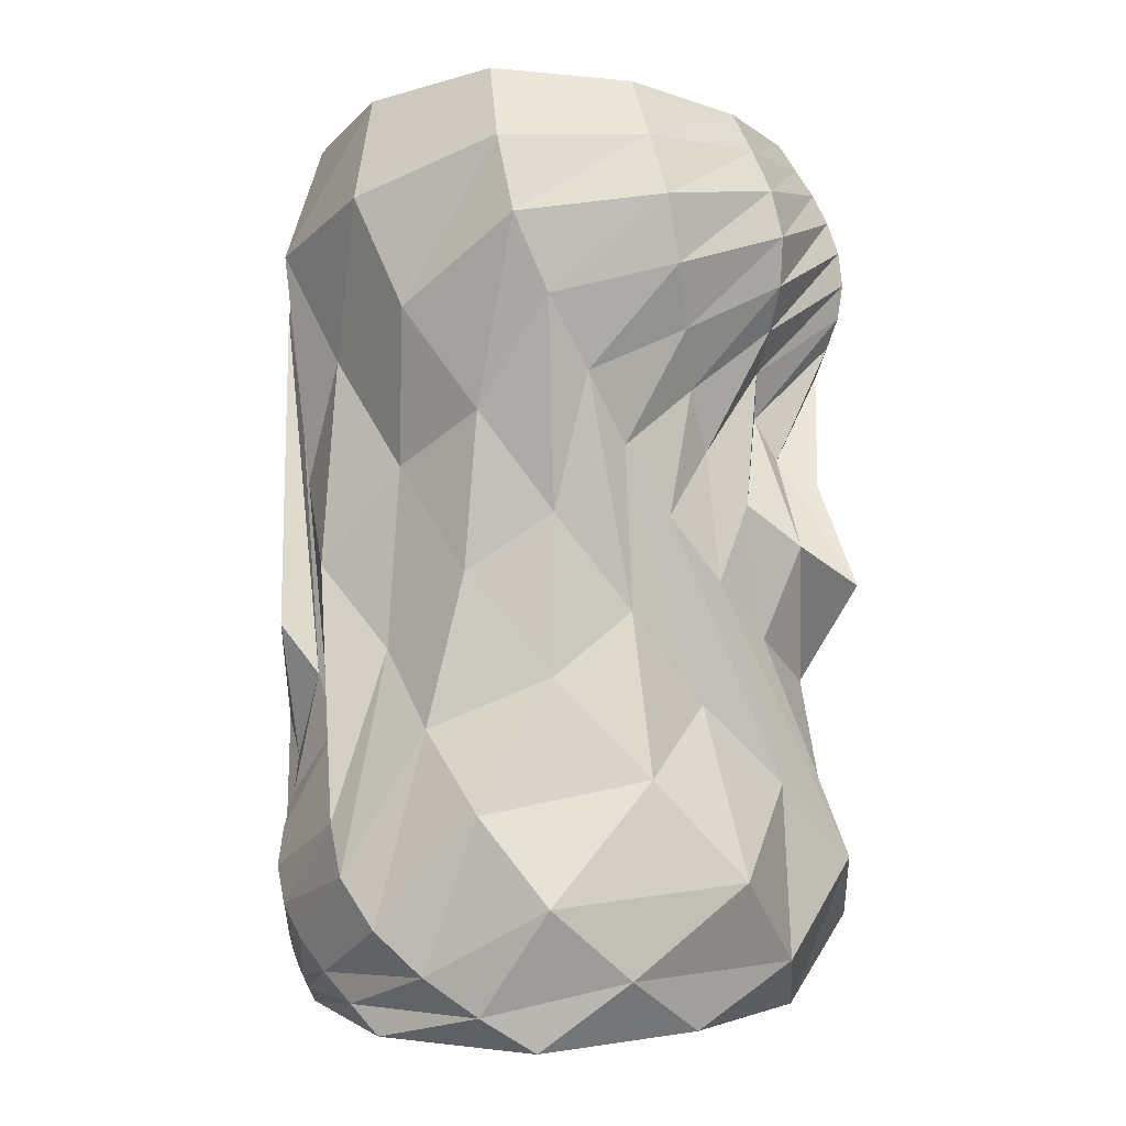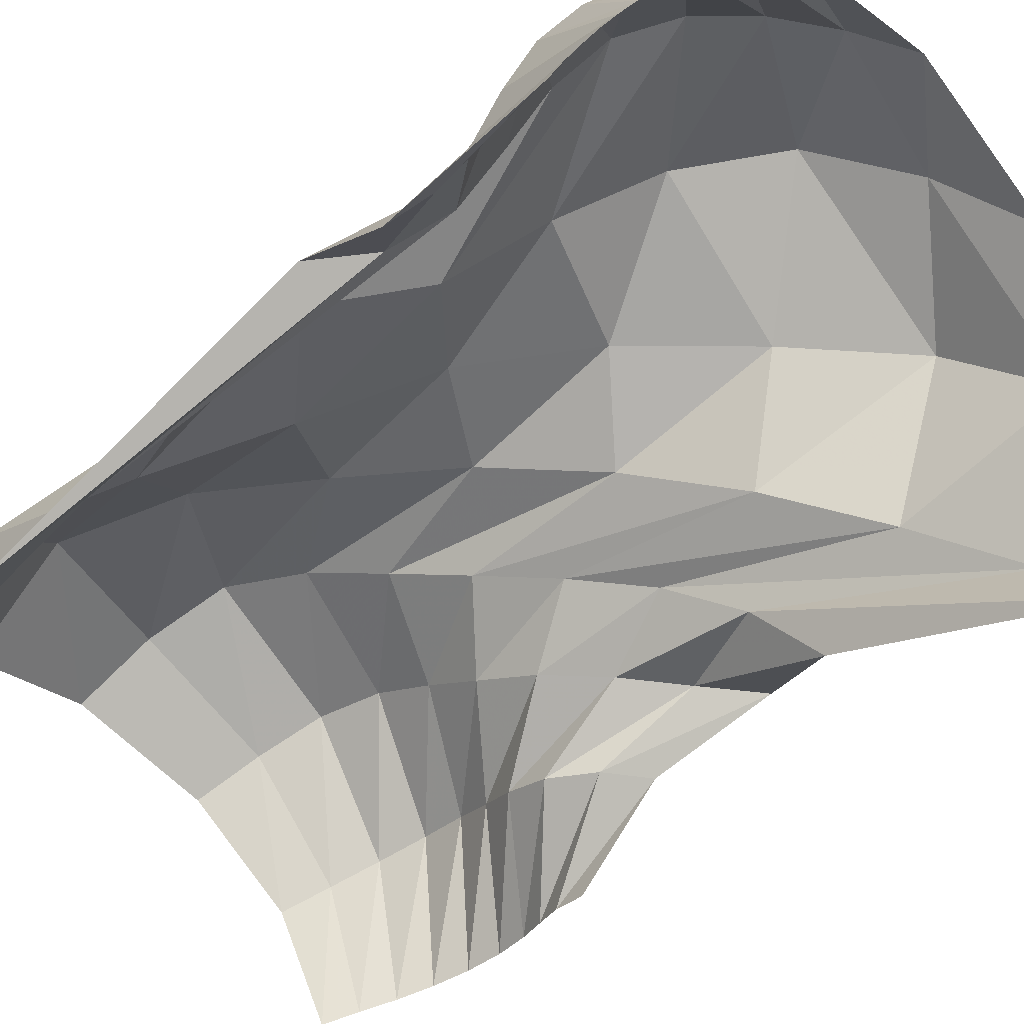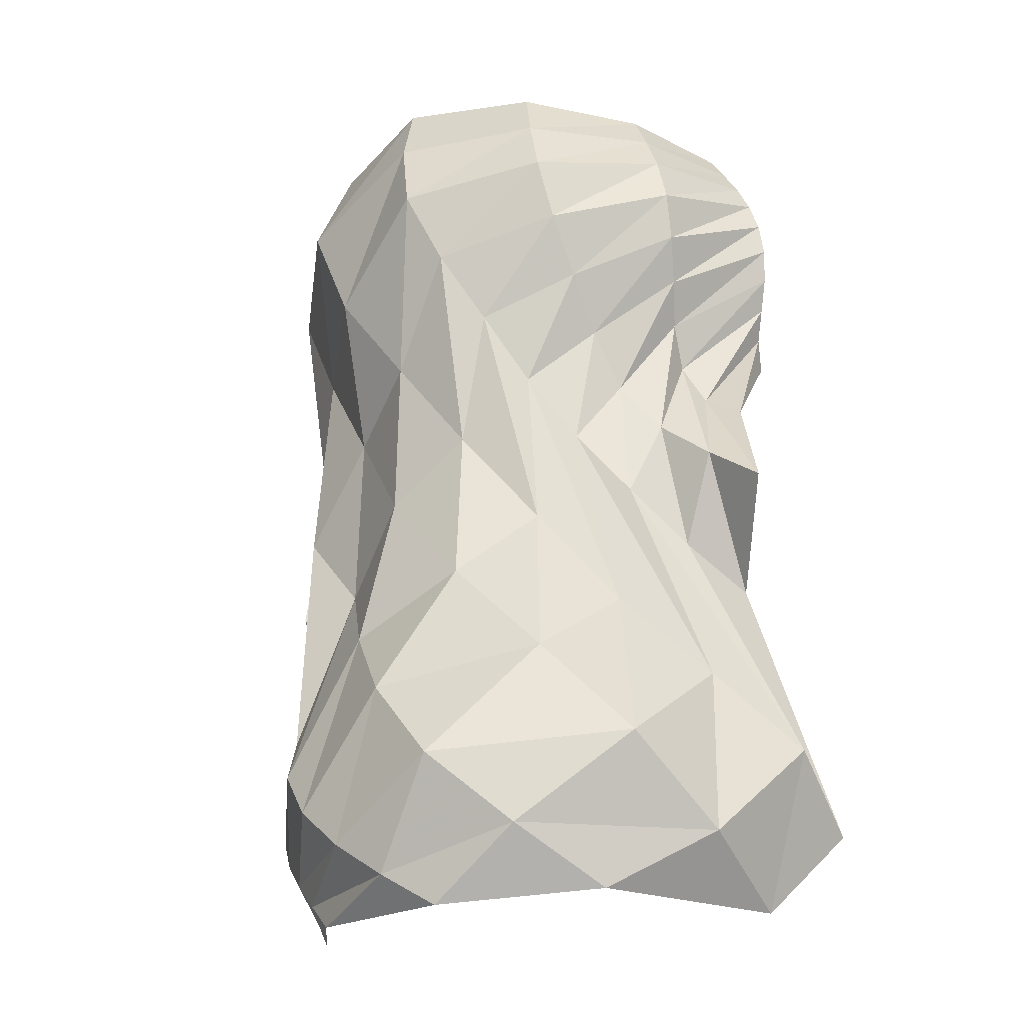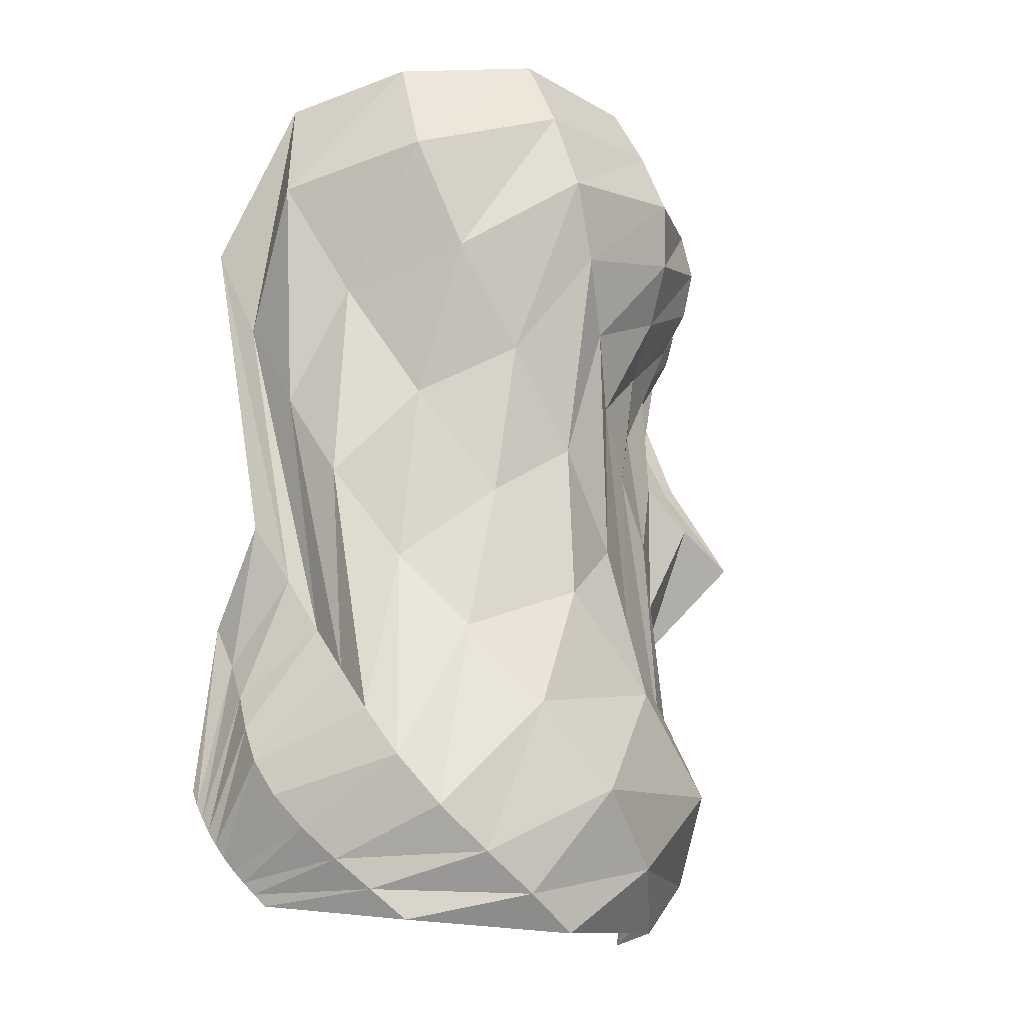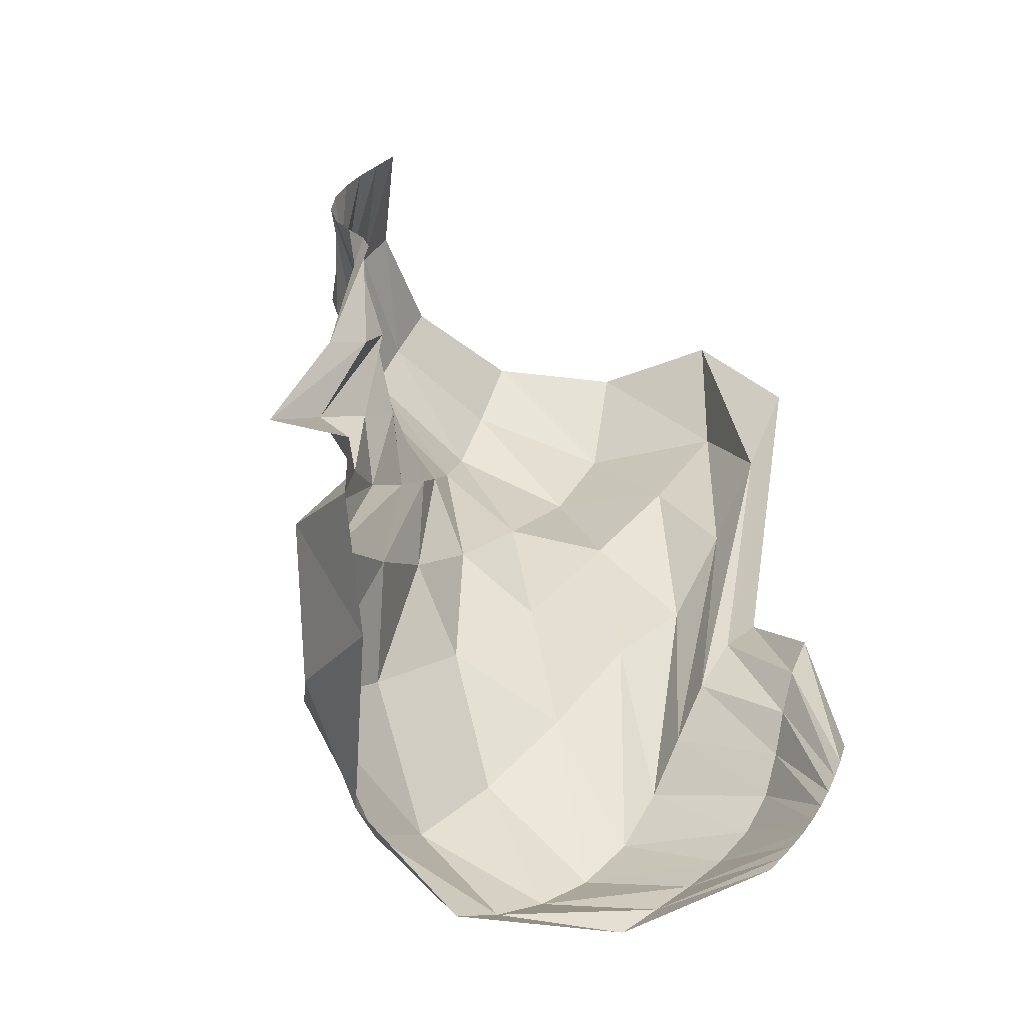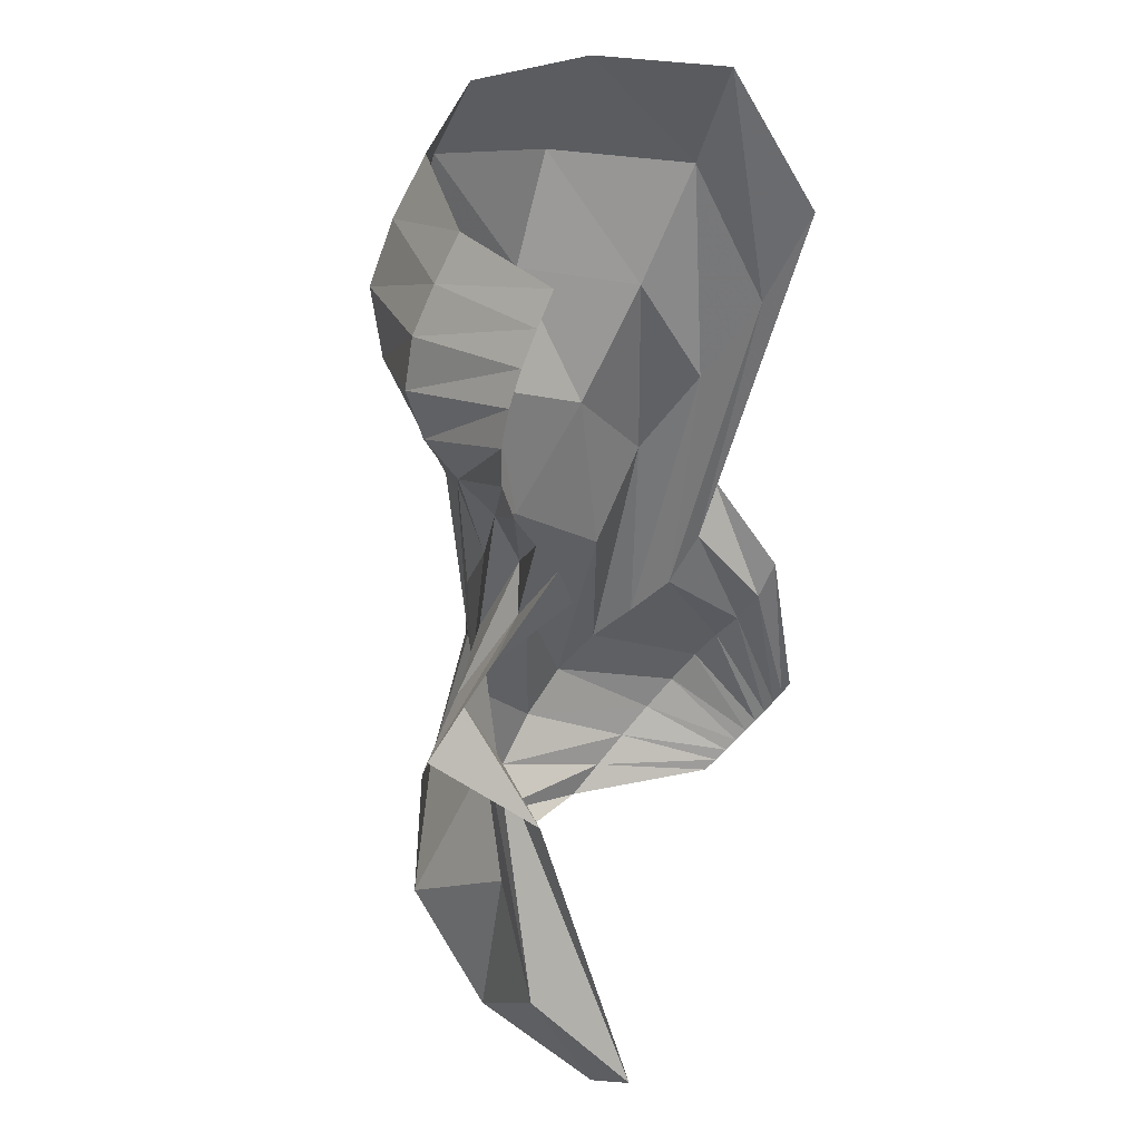
<metadata>
{"format":"obj","ext":"obj","renderer":"f3d","projection":"perspective","resolution":1024,"background":"white","views":[{"elev":-5.1,"azim":0.7,"up":"+Y"},{"elev":-59.1,"azim":-46.1,"up":"+Z"},{"elev":-25.9,"azim":24.9,"up":"+Y"},{"elev":-17.4,"azim":-36.2,"up":"+Y"},{"elev":-50.7,"azim":145.9,"up":"+Y"},{"elev":35.9,"azim":111.9,"up":"+Y"}]}
</metadata>
<code>
v -8.593 -12.81 -2.597
v -8.884 -12.37 -2.945
v -9.16 -11.91 -3.298
v -9.415 -11.45 -3.648
v -9.633 -10.96 -3.999
v -9.815 -10.46 -4.345
v -9.964 -9.943 -4.685
v -10.07 -9.41 -5.016
v -10.15 -8.868 -5.341
v -10.18 -8.315 -5.655
v -5.733 -13.54 2.443
v -6.792 -12.48 1.738
v -7.838 -11.41 1.016
v -8.791 -10.29 0.2493
v -9.532 -9.065 -0.5895
v -9.894 -7.721 -1.483
v -9.81 -6.349 -2.404
v -9.558 -5.021 -3.369
v -9.491 -3.614 -4.238
v -9.905 -2.109 -4.757
v -0.0625 -13.87 4.701
v -2.054 -12.63 5.069
v -4 -11.27 4.996
v -5.737 -9.706 4.555
v -6.999 -7.917 3.665
v -7.503 -6.068 2.269
v -7.577 -4.332 0.6358
v -7.705 -2.56 -0.9476
v -8.48 -0.5575 -1.882
v -9.946 1.313 -1.987
v 5.558 -13.34 2.411
v 3.229 -11.38 5.167
v 0.4079 -8.85 6.63
v -2.082 -5.744 5.815
v -4.011 -2.754 3.772
v -5.591 0.2045 1.417
v -8.12 3.333 0.6381
v -8.875 6.658 -1.569
v -9.452 10.09 -3.718
v -10.22 13.79 -5.324
v 9.416 -13.07 -4.339
v 9.076 -11.06 0.193
v 7.313 -8.085 3.696
v 3.95 -4.513 4.419
v 0.4644 -0.9351 4.432
v -2.687 2.832 3.611
v -5.145 6.813 1.897
v -7.603 10.91 0.4912
v -9.77 15.15 -0.7771
v -8.59 19.67 -2.437
v 11.74 -9.808 -6.683
v 11.55 -7.449 -2.848
v 8.851 -4.708 -0.6049
v 5.852 -1.813 1.184
v 3.26 1.438 3.014
v 0.4992 4.893 4.045
v -2.223 8.522 4.297
v -4.897 12.2 4.395
v -6.68 16.25 3.925
v -6.225 20.33 2.02
v 9.715 -0.8157 -2.499
v 8.183 0.6378 -0.2496
v 6.501 2.639 1.387
v 4.65 4.944 2.324
v 3.028 7.381 3.335
v 1.706 9.854 4.665
v 0.3338 12.35 5.885
v -0.8814 15.09 6.627
v -1.478 18.01 5.926
v -1.781 20.78 4.609
v 11.53 2.542 0.7945
v 9.514 3.996 0.5767
v 7.558 5.545 0.5608
v 6.035 7.438 1.012
v 5.436 9.528 2.181
v 5.224 11.51 3.694
v 4.917 13.6 5.024
v 4.502 15.96 5.577
v 3.891 18.28 4.916
v 3.28 20.49 3.931
v 10.31 6.468 -1.174
v 8.806 7.431 -1.397
v 7.954 8.973 -1.126
v 7.989 10.56 -0.2944
v 8.408 11.97 0.7691
v 8.742 13.44 1.767
v 8.797 15.15 2.308
v 8.396 16.91 2.171
v 7.757 18.52 1.654
v 7.068 20.09 1.059
v 10.43 9.781 -3.98
v 10.51 10.95 -3.551
v 10.91 12 -2.971
v 11.29 13.08 -2.426
v 11.44 14.28 -2.104
v 11.29 15.53 -2.031
v 10.89 16.72 -2.144
v 10.37 17.85 -2.338
v 9.75 18.92 -2.592
v 9.129 19.98 -2.877
f 1 11 12 2
f 2 12 13 3
f 3 13 14 4
f 4 14 15 5
f 5 15 16 6
f 6 16 17 7
f 7 17 18 8
f 8 18 19 9
f 9 19 20 10
f 11 21 22 12
f 12 22 23 13
f 13 23 24 14
f 14 24 25 15
f 15 25 26 16
f 16 26 27 17
f 17 27 28 18
f 18 28 29 19
f 19 29 30 20
f 21 31 32 22
f 22 32 33 23
f 23 33 34 24
f 24 34 35 25
f 25 35 36 26
f 26 36 37 27
f 27 37 38 28
f 28 38 39 29
f 29 39 40 30
f 31 41 42 32
f 32 42 43 33
f 33 43 44 34
f 34 44 45 35
f 35 45 46 36
f 36 46 47 37
f 37 47 48 38
f 38 48 49 39
f 39 49 50 40
f 41 51 52 42
f 42 52 53 43
f 43 53 54 44
f 44 54 55 45
f 45 55 56 46
f 46 56 57 47
f 47 57 58 48
f 48 58 59 49
f 49 59 60 50
f 51 61 62 52
f 52 62 63 53
f 53 63 64 54
f 54 64 65 55
f 55 65 66 56
f 56 66 67 57
f 57 67 68 58
f 58 68 69 59
f 59 69 70 60
f 61 71 72 62
f 62 72 73 63
f 63 73 74 64
f 64 74 75 65
f 65 75 76 66
f 66 76 77 67
f 67 77 78 68
f 68 78 79 69
f 69 79 80 70
f 71 81 82 72
f 72 82 83 73
f 73 83 84 74
f 74 84 85 75
f 75 85 86 76
f 76 86 87 77
f 77 87 88 78
f 78 88 89 79
f 79 89 90 80
f 81 91 92 82
f 82 92 93 83
f 83 93 94 84
f 84 94 95 85
f 85 95 96 86
f 86 96 97 87
f 87 97 98 88
f 88 98 99 89
f 89 99 100 90

</code>
